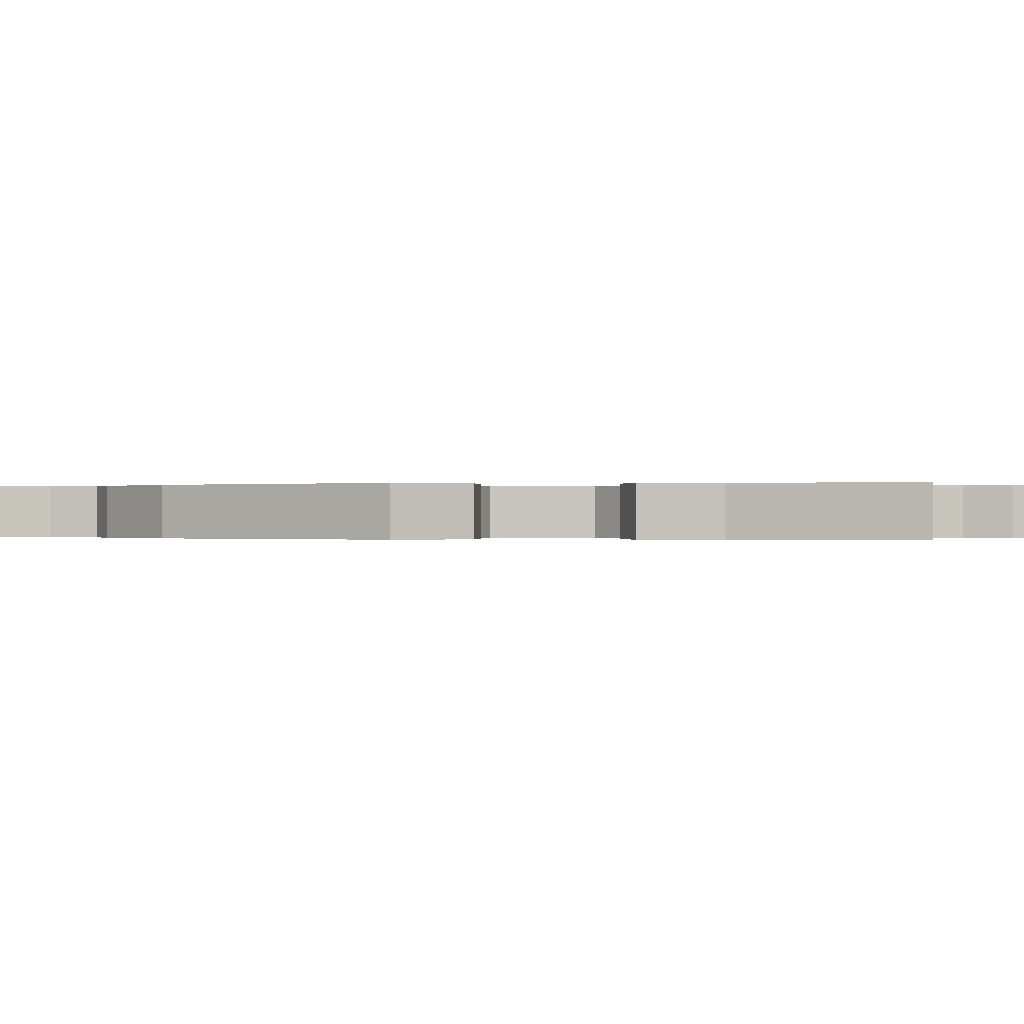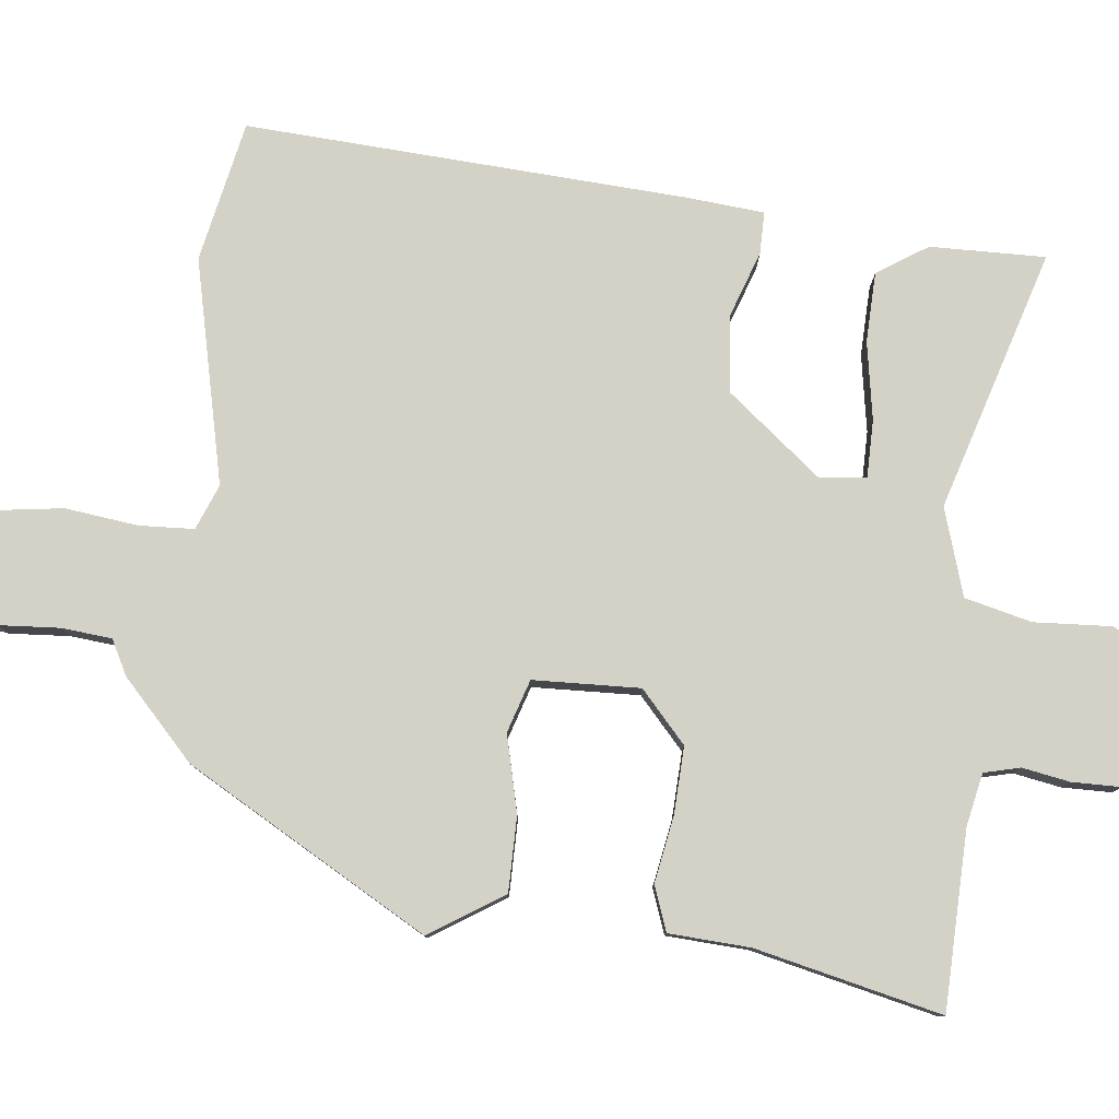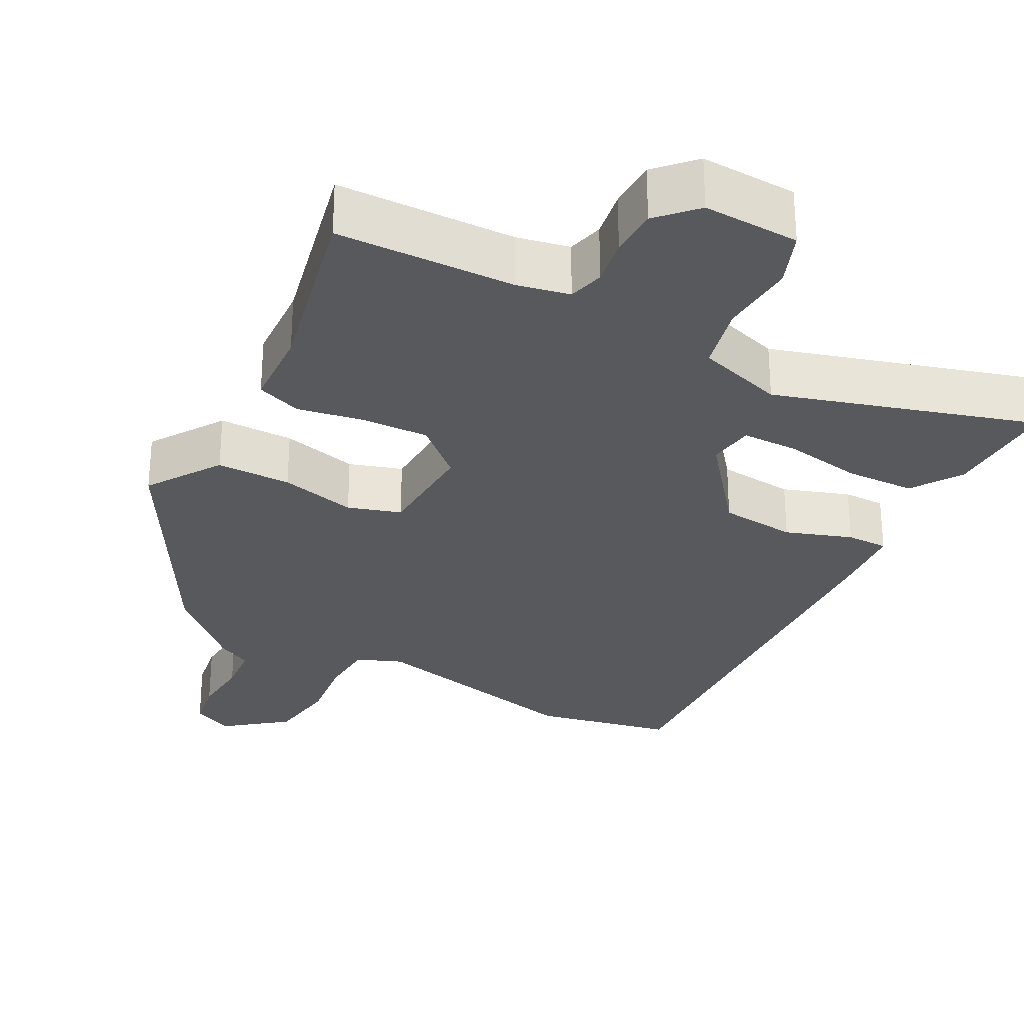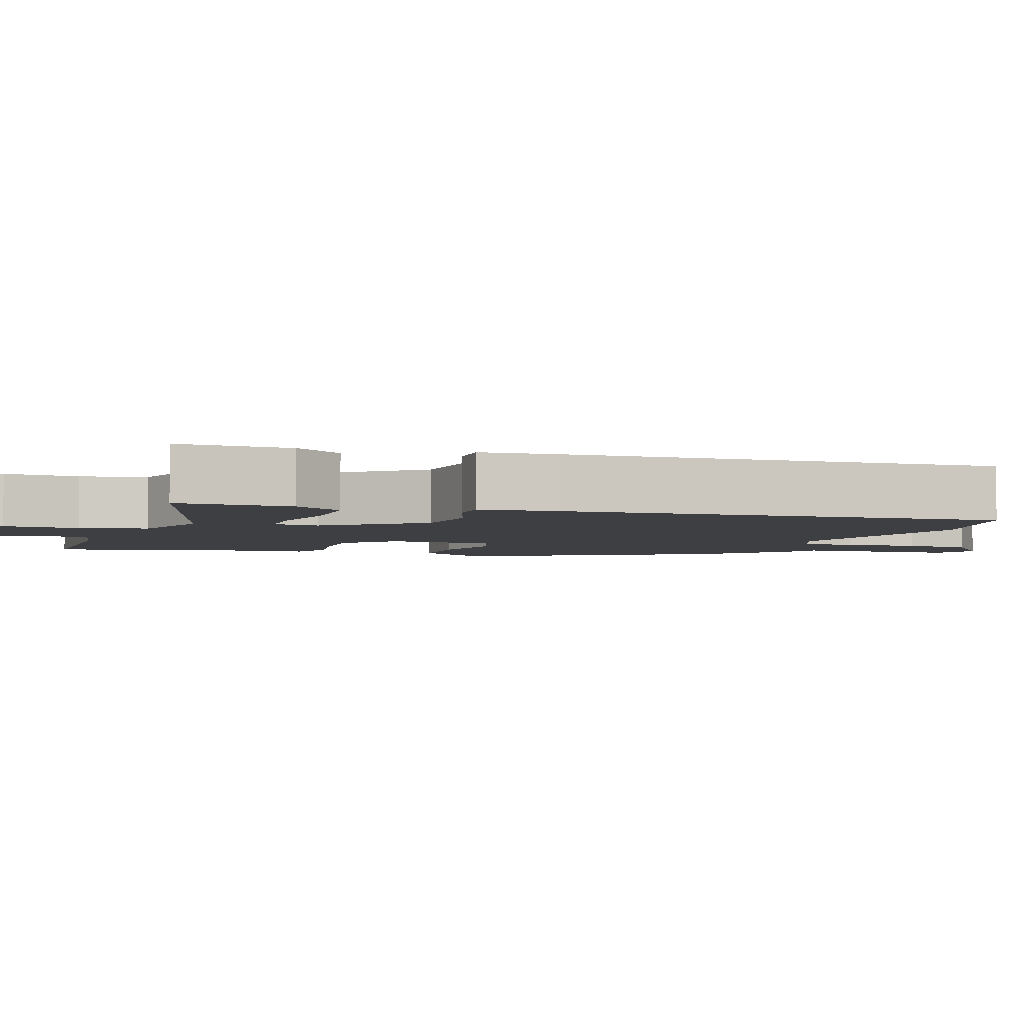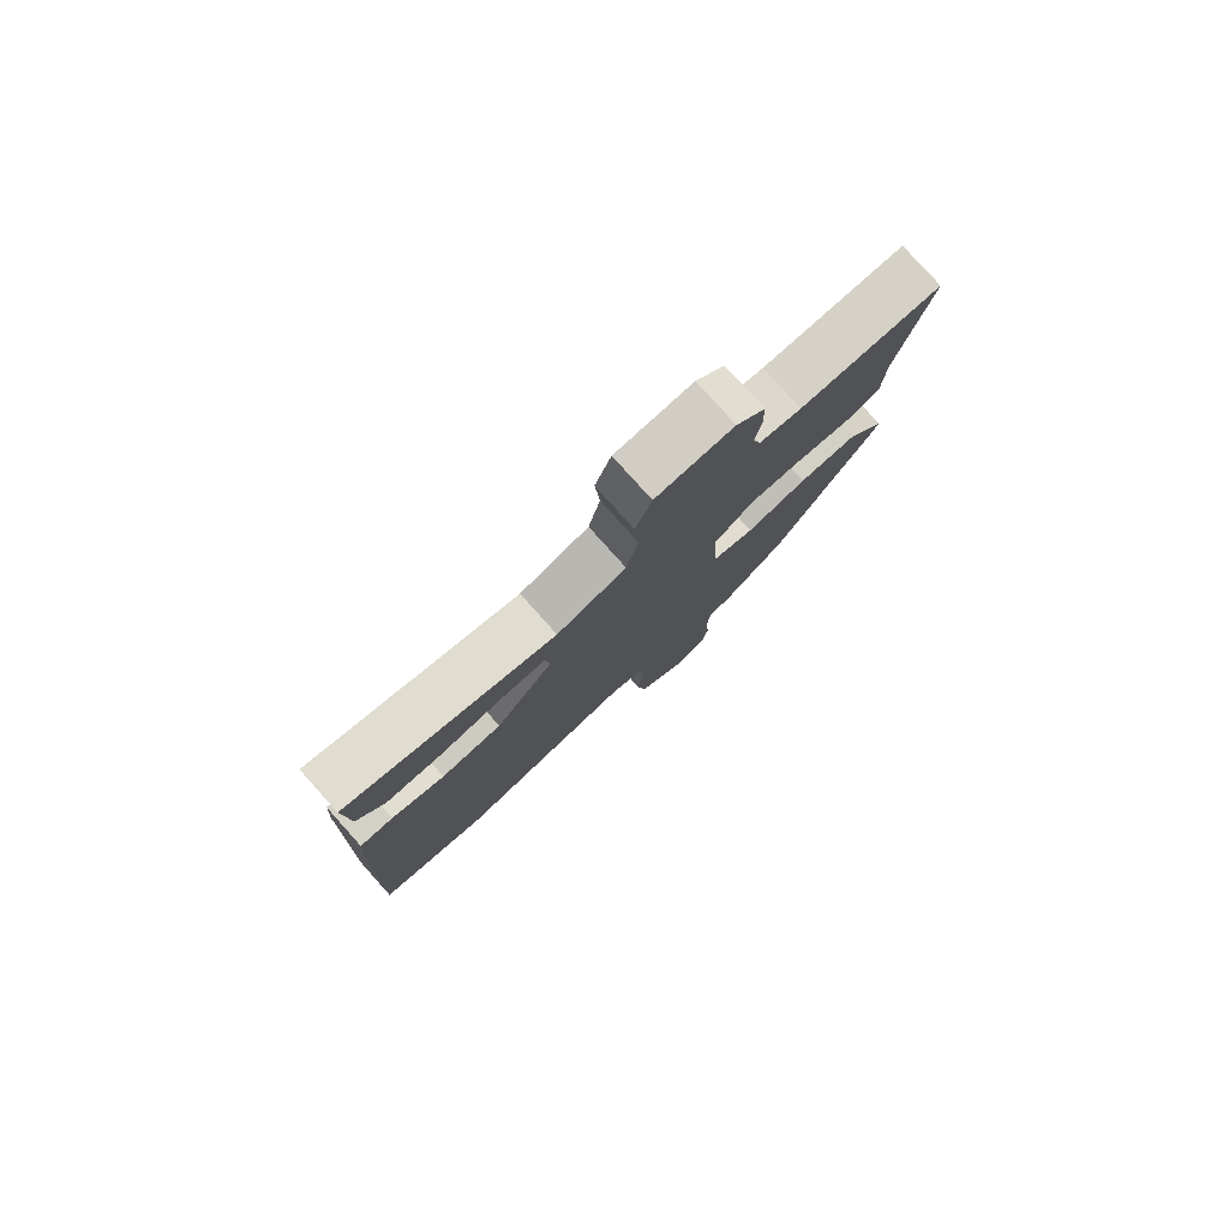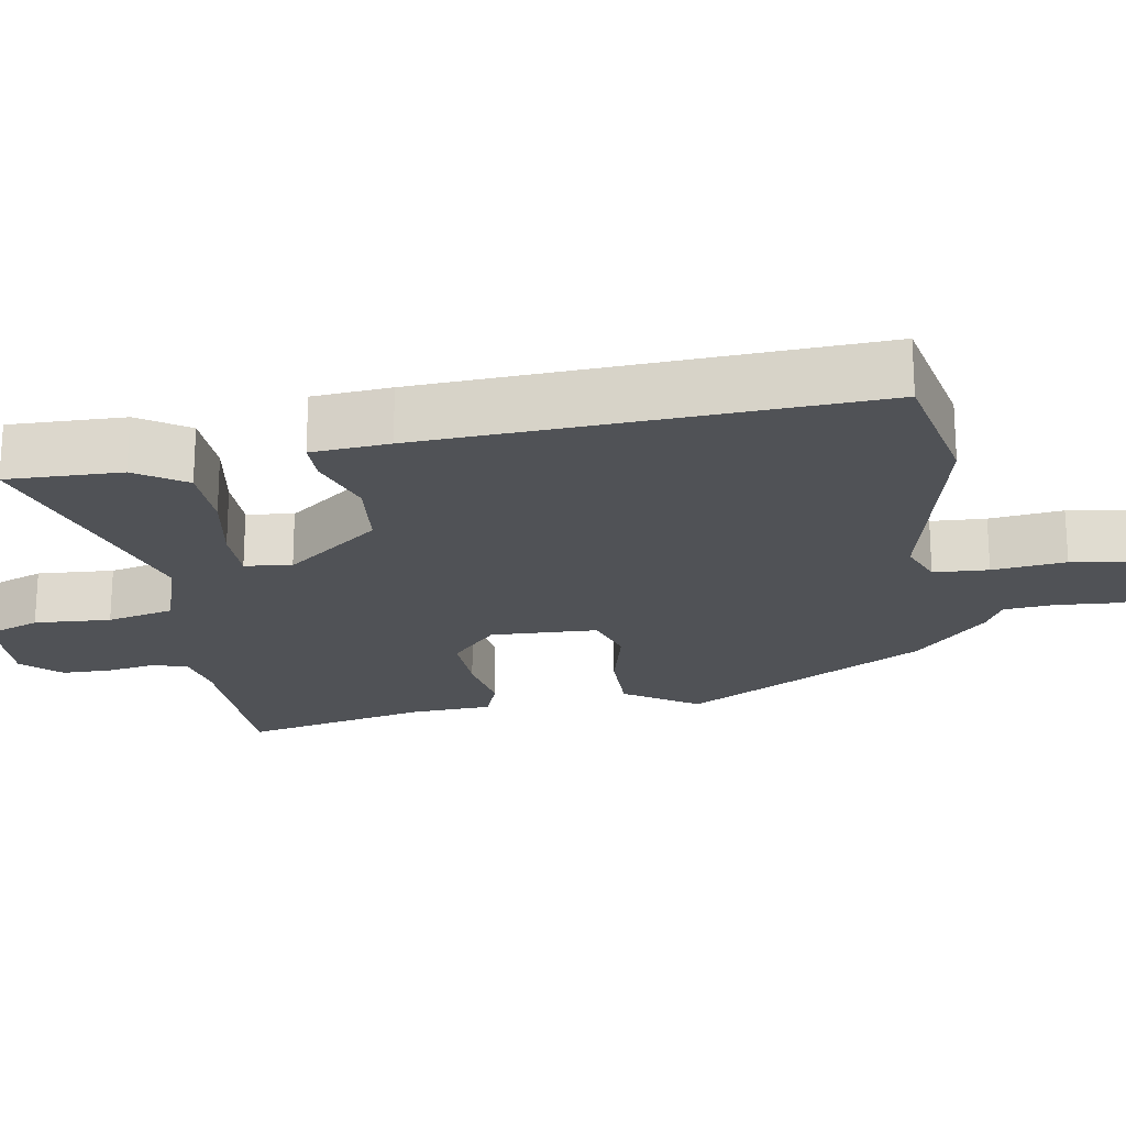
<metadata>
{"format":"obj","ext":"obj","renderer":"f3d","projection":"perspective","resolution":1024,"background":"white","views":[{"elev":-0.1,"azim":-84.8,"up":"+Y"},{"elev":79.8,"azim":-82.5,"up":"+Y"},{"elev":-29.2,"azim":-27.0,"up":"+Y"},{"elev":-4.1,"azim":71.7,"up":"+Y"},{"elev":79.9,"azim":138.1,"up":"+Z"},{"elev":-21.0,"azim":100.5,"up":"+Y"}]}
</metadata>
<code>
v -0.323 0.07 -0.44
v -0.499 0.07 -0.114
v -0.433 0.07 -0.017
v -0.333 0.07 -0.019
v -0.231 0.07 -0.046
v -0.16 0.07 -0.025
v -0.152 0.07 0.118
v -0.218 0.07 0.18
v -0.308 0.07 0.178
v -0.397 0.07 0.164
v -0.456 0.07 0.187
v -0.46 0.07 0.296
v -0.512 0.07 0.546
v -0.274 0.07 0.547
v -0.203 0.07 0.56
v -0.19 0.07 0.608
v -0.2 0.07 0.672
v -0.198 0.07 0.738
v -0.15 0.07 0.787
v -0.021 0.07 0.779
v 0.006 0.07 0.705
v -0.002 0.07 0.603
v 0.018 0.07 0.513
v 0.134 0.07 0.474
v 0.483 0.07 0.572
v 0.477 0.07 0.418
v 0.432 0.07 0.352
v 0.339 0.07 0.351
v 0.235 0.07 0.371
v 0.159 0.07 0.372
v 0.15 0.07 0.31
v 0.248 0.07 0.182
v 0.35 0.07 0.17
v 0.439 0.07 0.199
v 0.495 0.07 0.198
v 0.502 0.07 0.094
v 0.524 0.07 -0.496
v 0.336 0.07 -0.531
v 0.039 0.07 -0.457
v -0.022 0.07 -0.48
v -0.027 0.07 -0.553
v -0.017 0.07 -0.651
v -0.032 0.07 -0.744
v -0.114 0.07 -0.806
v -0.169 0.07 -0.779
v -0.179 0.07 -0.711
v -0.172 0.07 -0.63
v -0.177 0.07 -0.563
v -0.223 0.07 -0.538
v -0.323 0 -0.44
v -0.499 0 -0.114
v -0.433 0 -0.017
v -0.333 0 -0.019
v -0.231 0 -0.046
v -0.16 0 -0.025
v -0.152 0 0.118
v -0.218 0 0.18
v -0.308 0 0.178
v -0.397 0 0.164
v -0.456 0 0.187
v -0.46 0 0.296
v -0.512 0 0.546
v -0.274 0 0.547
v -0.203 0 0.56
v -0.19 0 0.608
v -0.2 0 0.672
v -0.198 0 0.738
v -0.15 0 0.787
v -0.021 0 0.779
v 0.006 0 0.705
v -0.002 0 0.603
v 0.018 0 0.513
v 0.134 0 0.474
v 0.483 0 0.572
v 0.477 0 0.418
v 0.432 0 0.352
v 0.339 0 0.351
v 0.235 0 0.371
v 0.159 0 0.372
v 0.15 0 0.31
v 0.248 0 0.182
v 0.35 0 0.17
v 0.439 0 0.199
v 0.495 0 0.198
v 0.502 0 0.094
v 0.524 0 -0.496
v 0.336 0 -0.531
v 0.039 0 -0.457
v -0.022 0 -0.48
v -0.027 0 -0.553
v -0.017 0 -0.651
v -0.032 0 -0.744
v -0.114 0 -0.806
v -0.169 0 -0.779
v -0.179 0 -0.711
v -0.172 0 -0.63
v -0.177 0 -0.563
v -0.223 0 -0.538
f 3 4 5
f 2 3 5
f 1 2 5
f 49 1 5
f 48 49 5
f 45 46 47
f 44 45 47
f 43 44 47
f 42 43 47
f 41 42 47
f 40 41 47 48
f 37 38 39
f 36 37 39
f 35 36 39
f 34 35 39
f 33 34 39
f 32 33 39 40
f 31 32 40 48
f 27 28 29
f 26 27 29
f 25 26 29
f 24 25 29
f 23 24 29 30
f 20 21 22
f 19 20 22
f 18 19 22
f 17 18 22
f 16 17 22
f 15 16 22 23
f 23 30 31
f 15 23 31
f 14 15 31
f 9 10 11 12
f 13 14 31
f 12 13 31
f 9 12 31
f 8 9 31
f 48 5 6
f 48 6 7
f 31 48 7
f 7 8 31
f 54 53 52
f 54 52 51
f 54 51 50
f 54 50 98
f 54 98 97
f 96 95 94
f 96 94 93
f 96 93 92
f 96 92 91
f 96 91 90
f 97 96 90 89
f 88 87 86
f 88 86 85
f 88 85 84
f 88 84 83
f 88 83 82
f 89 88 82 81
f 97 89 81 80
f 78 77 76
f 78 76 75
f 78 75 74
f 78 74 73
f 79 78 73 72
f 71 70 69
f 71 69 68
f 71 68 67
f 71 67 66
f 71 66 65
f 72 71 65 64
f 80 79 72
f 80 72 64
f 80 64 63
f 61 60 59 58
f 80 63 62
f 80 62 61
f 80 61 58
f 80 58 57
f 55 54 97
f 56 55 97
f 56 97 80
f 80 57 56
f 1 50 51 2
f 2 51 52 3
f 3 52 53 4
f 4 53 54 5
f 5 54 55 6
f 6 55 56 7
f 7 56 57 8
f 8 57 58 9
f 9 58 59 10
f 10 59 60 11
f 11 60 61 12
f 12 61 62 13
f 13 62 63 14
f 14 63 64 15
f 15 64 65 16
f 16 65 66 17
f 17 66 67 18
f 18 67 68 19
f 19 68 69 20
f 20 69 70 21
f 21 70 71 22
f 22 71 72 23
f 23 72 73 24
f 24 73 74 25
f 25 74 75 26
f 26 75 76 27
f 27 76 77 28
f 28 77 78 29
f 29 78 79 30
f 30 79 80 31
f 31 80 81 32
f 32 81 82 33
f 33 82 83 34
f 34 83 84 35
f 35 84 85 36
f 36 85 86 37
f 37 86 87 38
f 38 87 88 39
f 39 88 89 40
f 40 89 90 41
f 41 90 91 42
f 42 91 92 43
f 43 92 93 44
f 44 93 94 45
f 45 94 95 46
f 46 95 96 47
f 47 96 97 48
f 48 97 98 49
f 49 98 50 1

</code>
